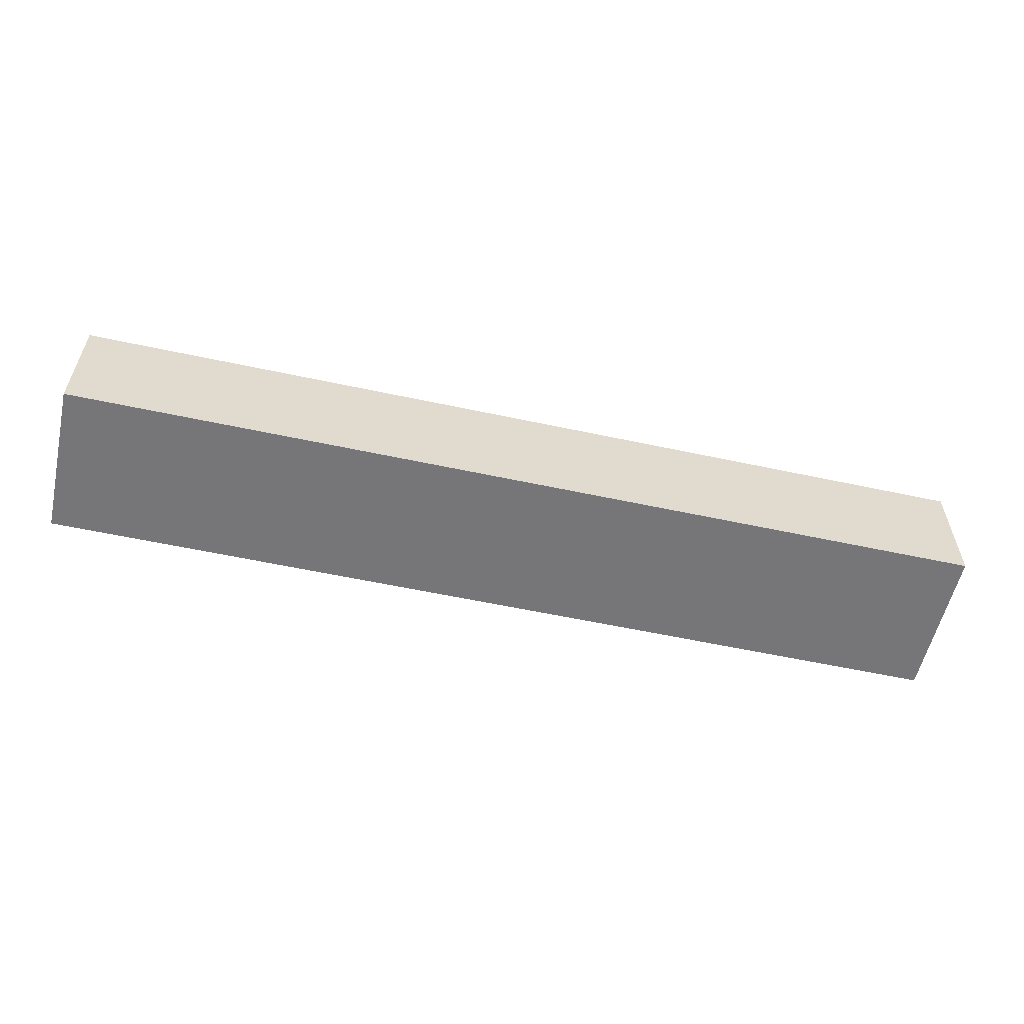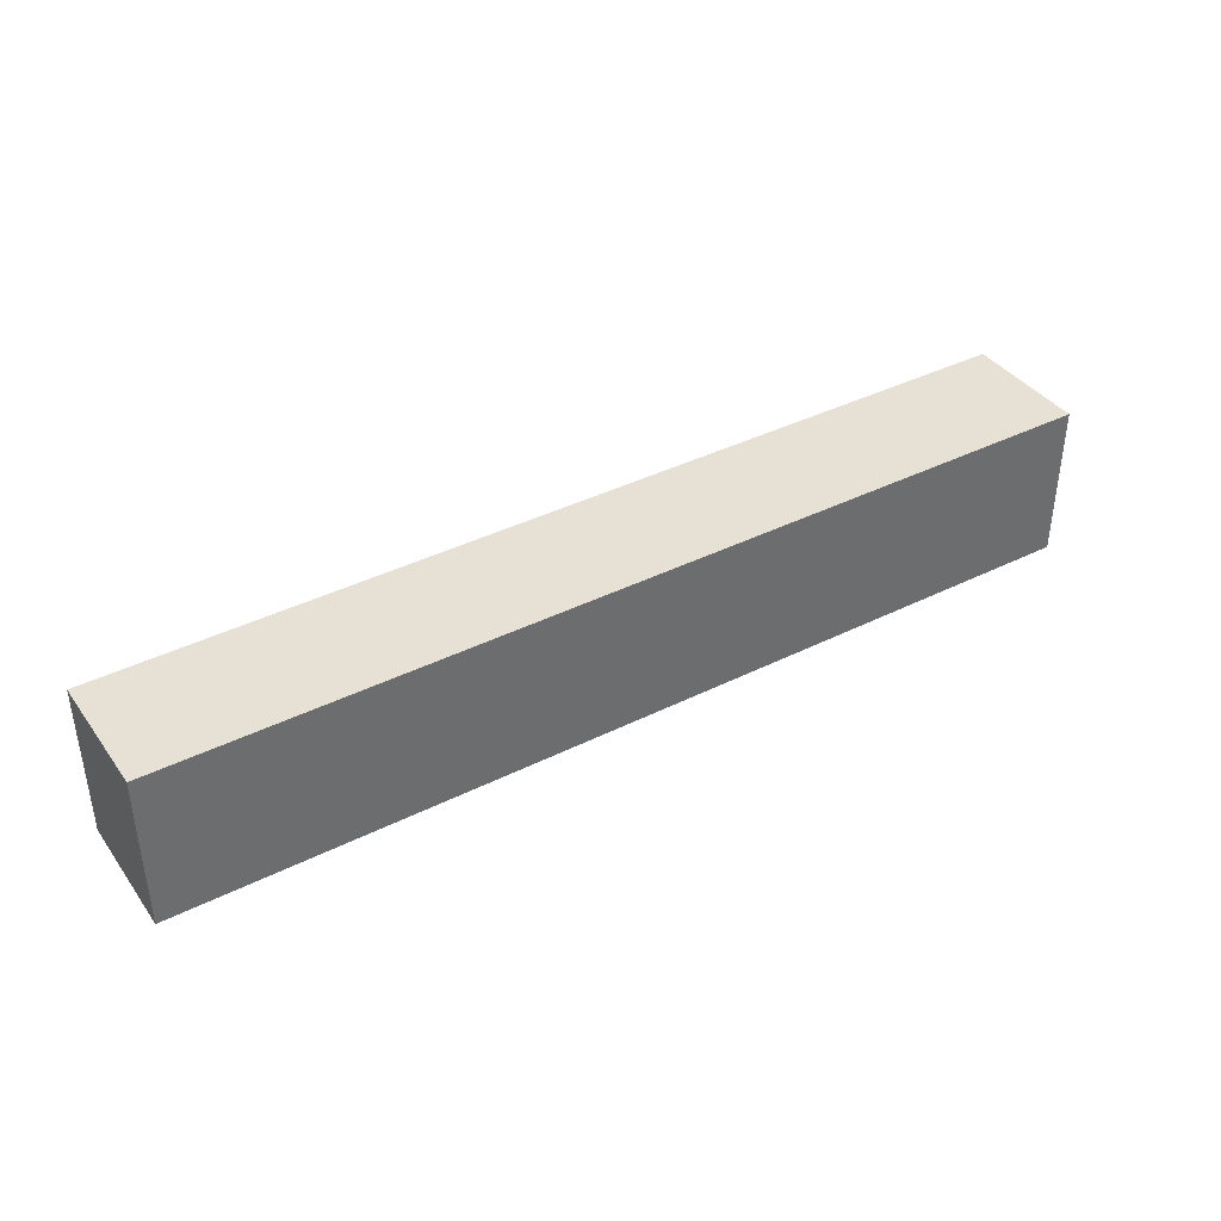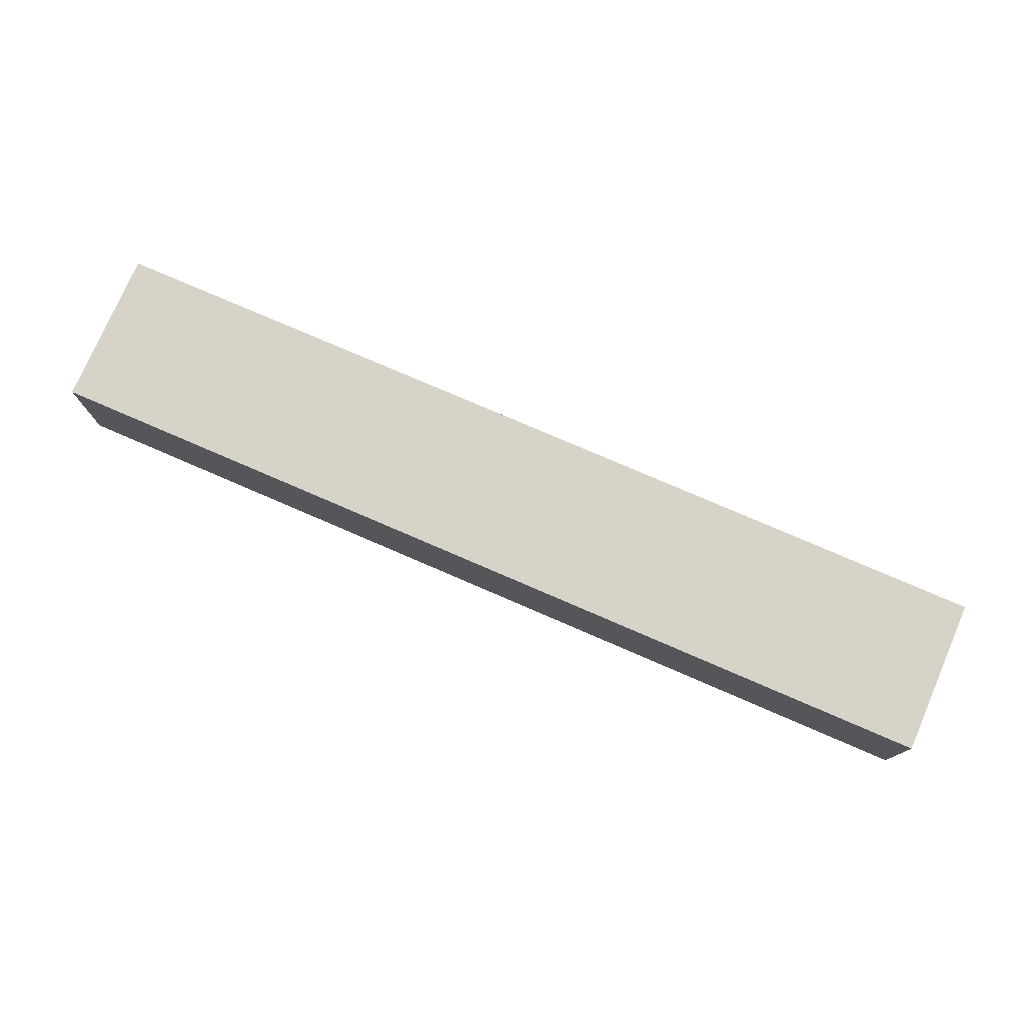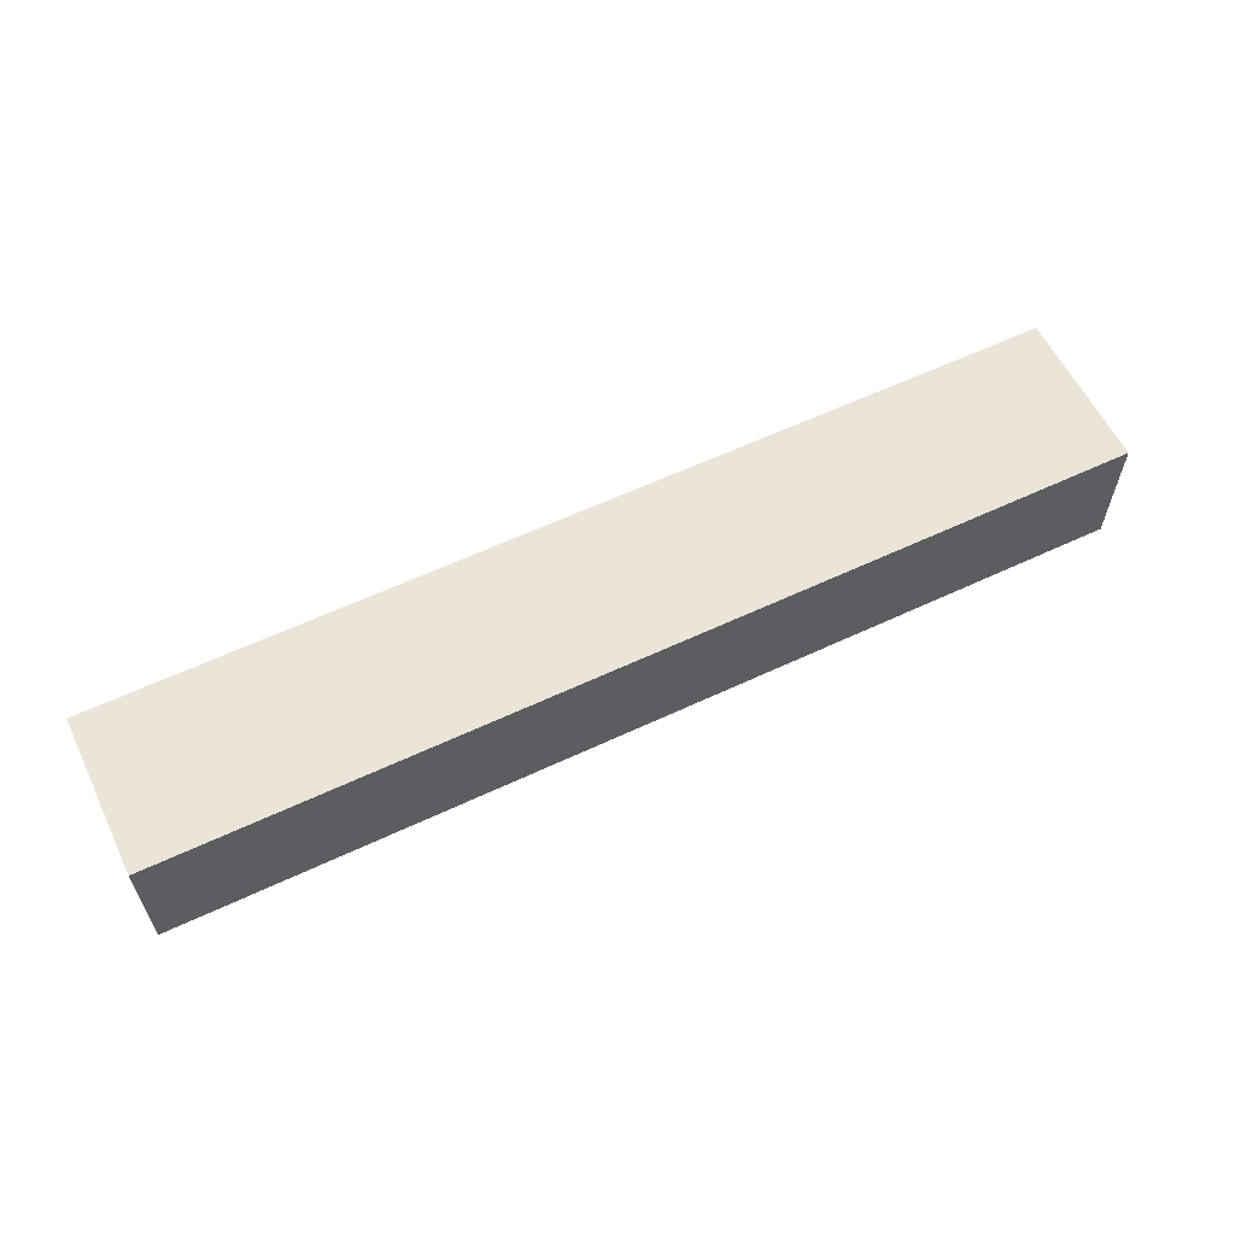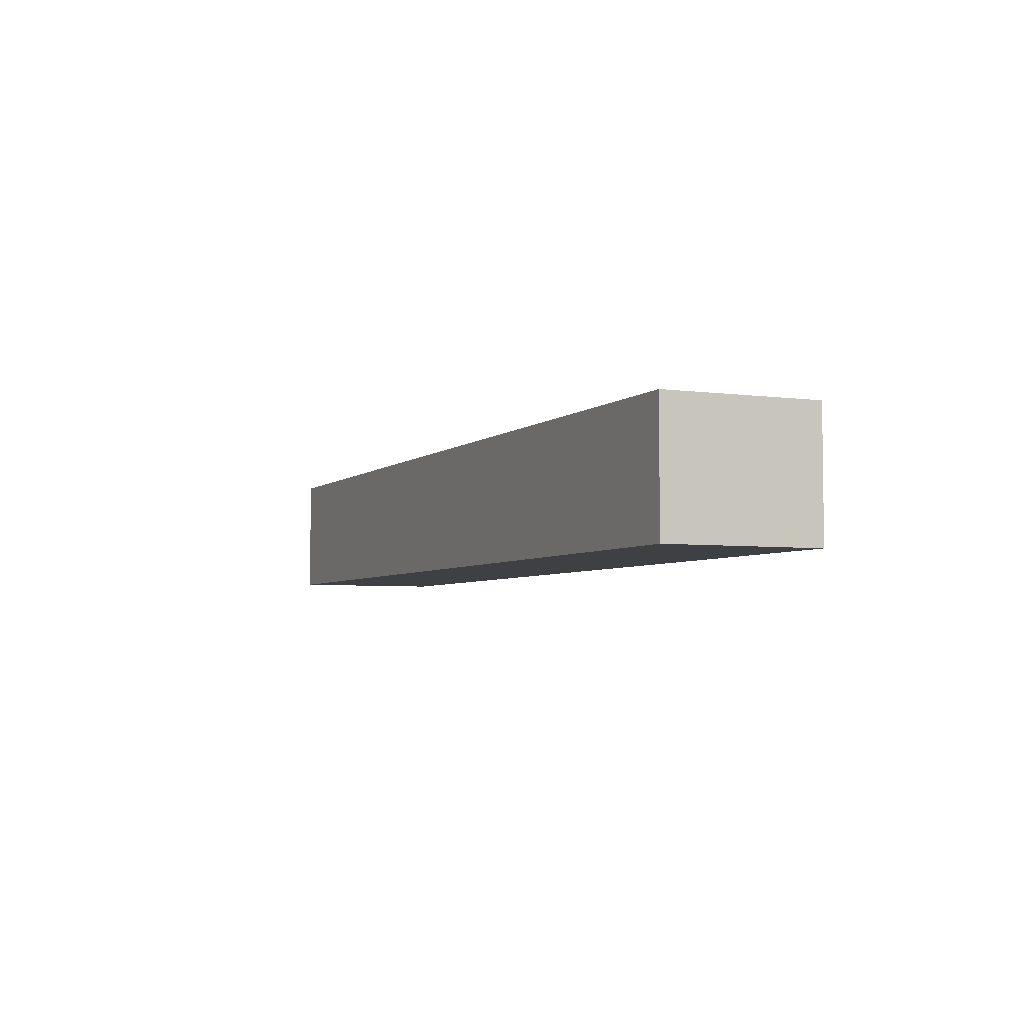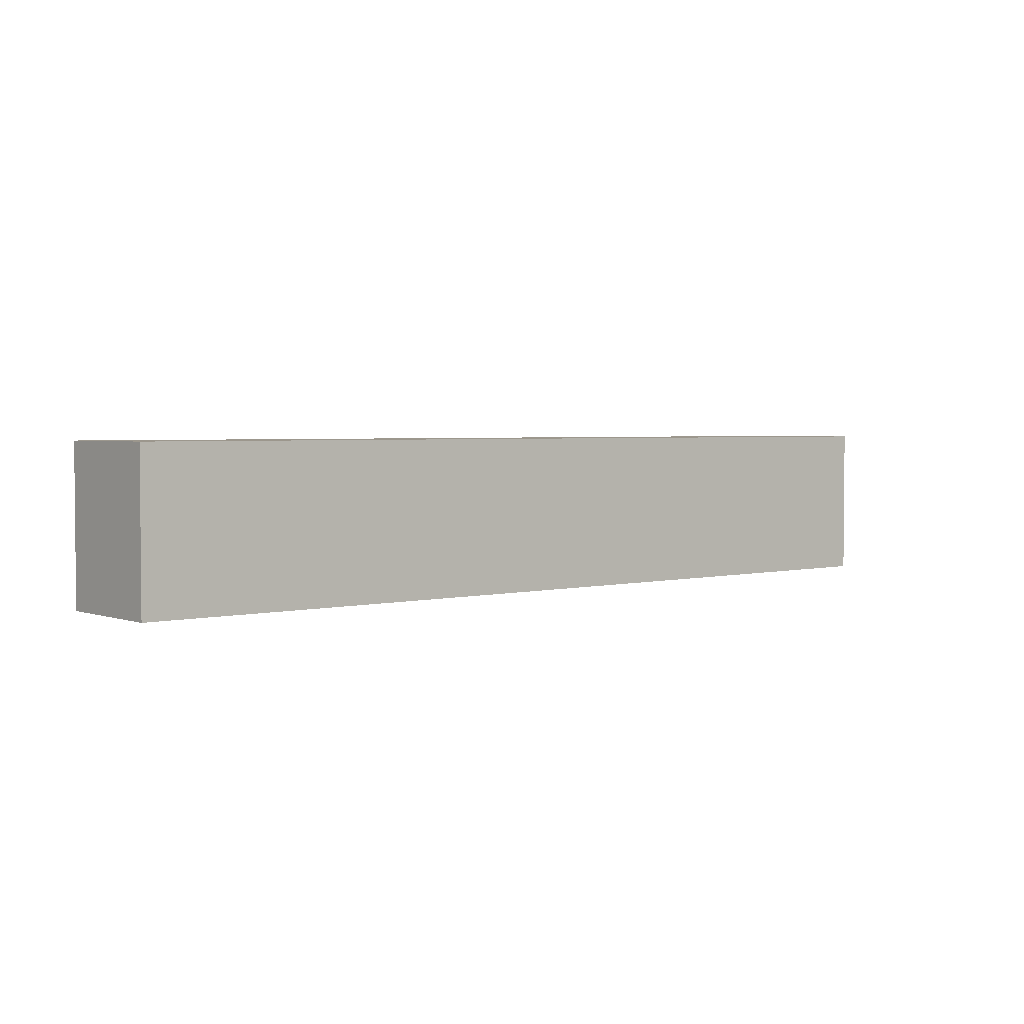
<metadata>
{"format":"obj","ext":"obj","renderer":"f3d","projection":"perspective","resolution":1024,"background":"white","views":[{"elev":-56.9,"azim":-12.7,"up":"+Y"},{"elev":39.0,"azim":147.9,"up":"+Z"},{"elev":76.6,"azim":23.4,"up":"+Y"},{"elev":59.6,"azim":-25.8,"up":"+Y"},{"elev":-4.6,"azim":-113.9,"up":"+Y"},{"elev":2.9,"azim":140.1,"up":"+Z"}]}
</metadata>
<code>
o 8c1394a664ca627abdd3d4899e3d56f06a591353dcf3d50315b58af629f8fd7
v -1050 80 625
v -1350 80 625
v -1350 120 625
v -1050 120 625
v -1050 80 575
v -1050 120 575
v -1350 80 575
v -1350 120 575
f 3 2 1
f 4 3 1
f 4 1 5
f 6 4 5
f 6 5 7
f 8 6 7
f 8 7 2
f 3 8 2
f 1 2 5
f 2 7 5
f 6 3 4
f 6 8 3

</code>
